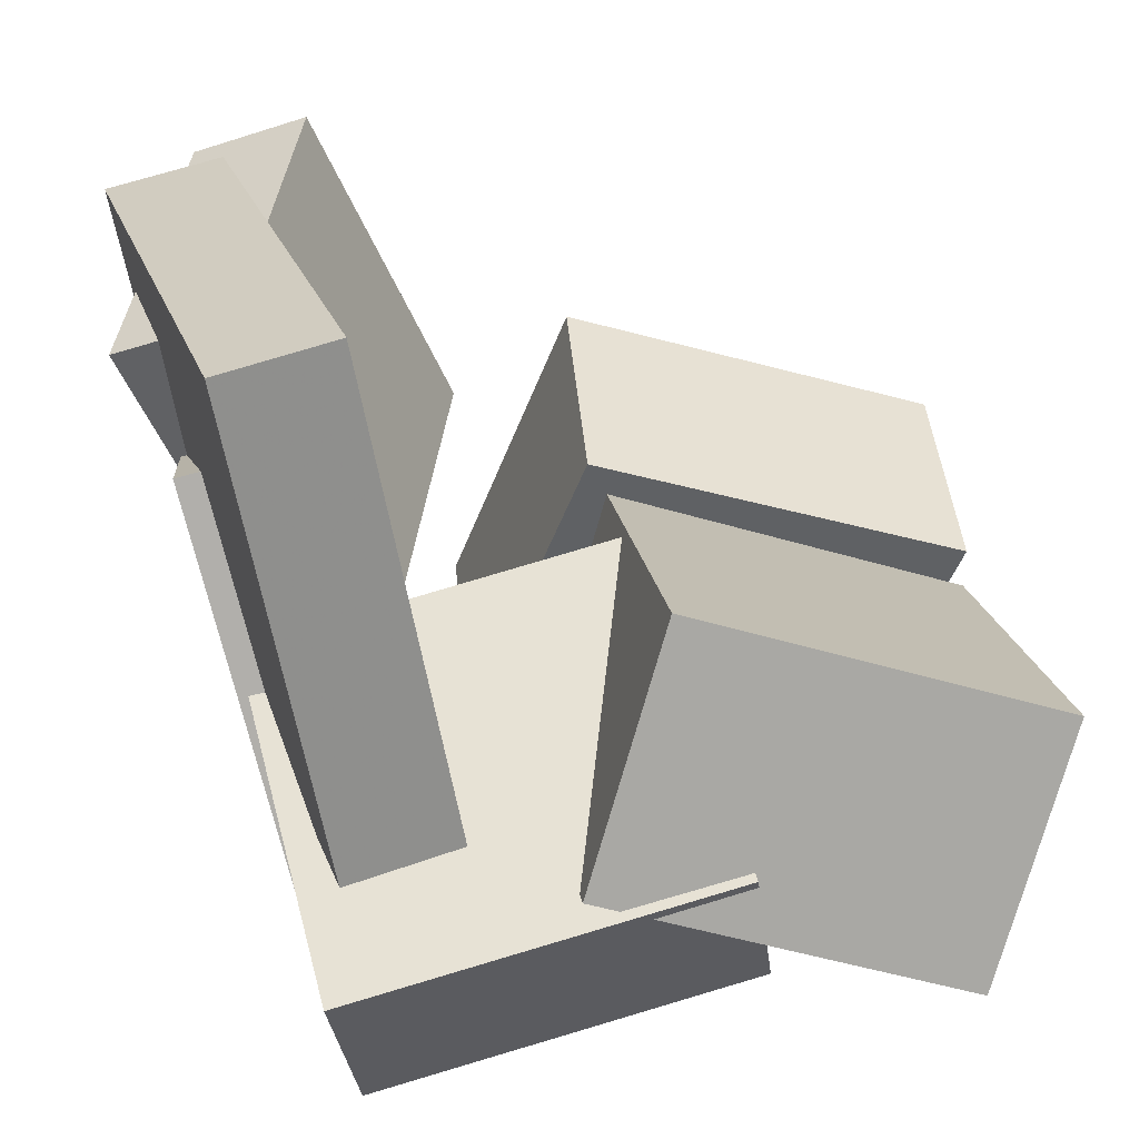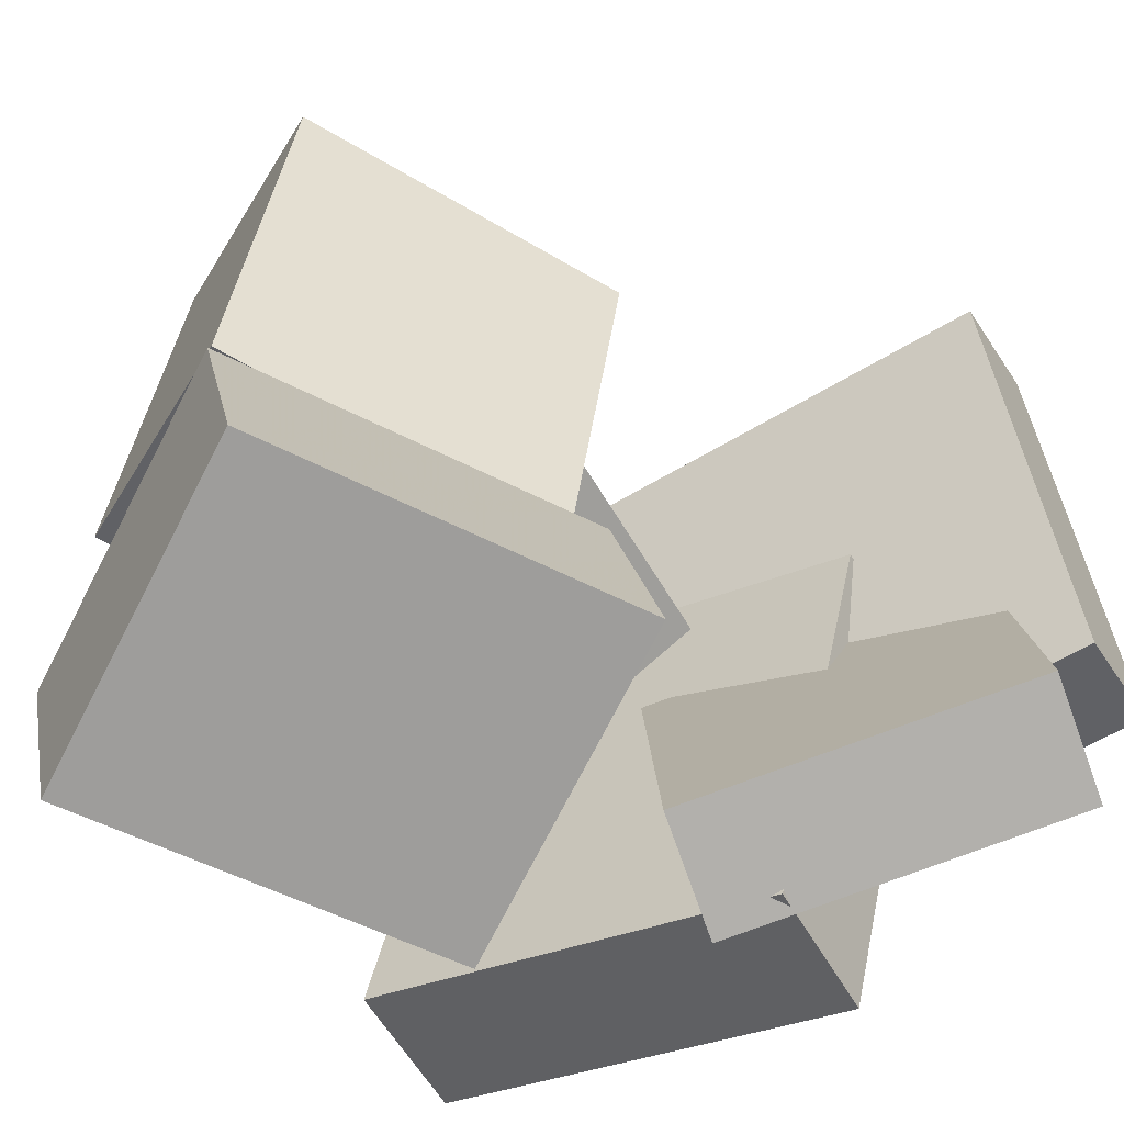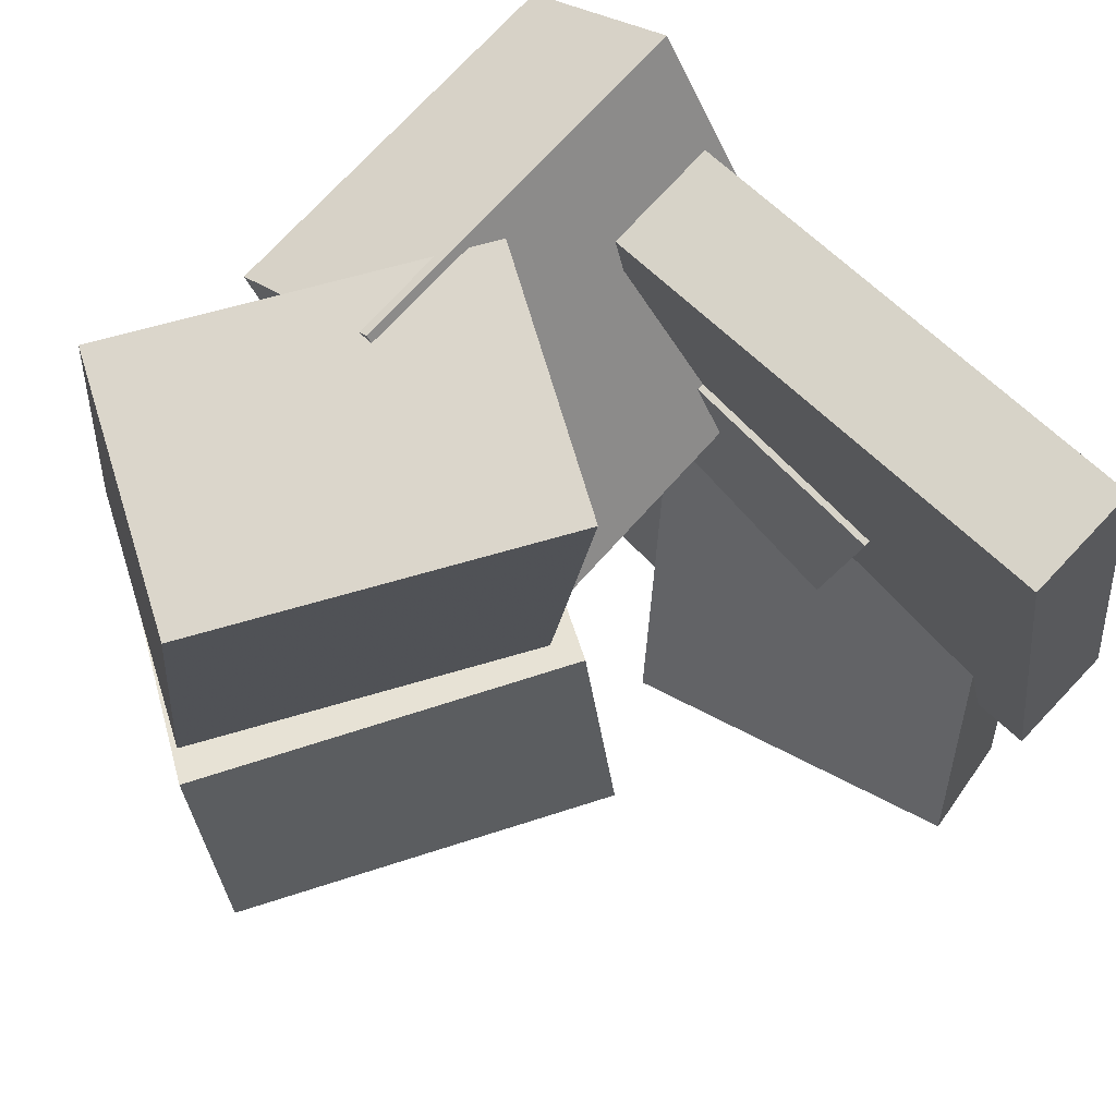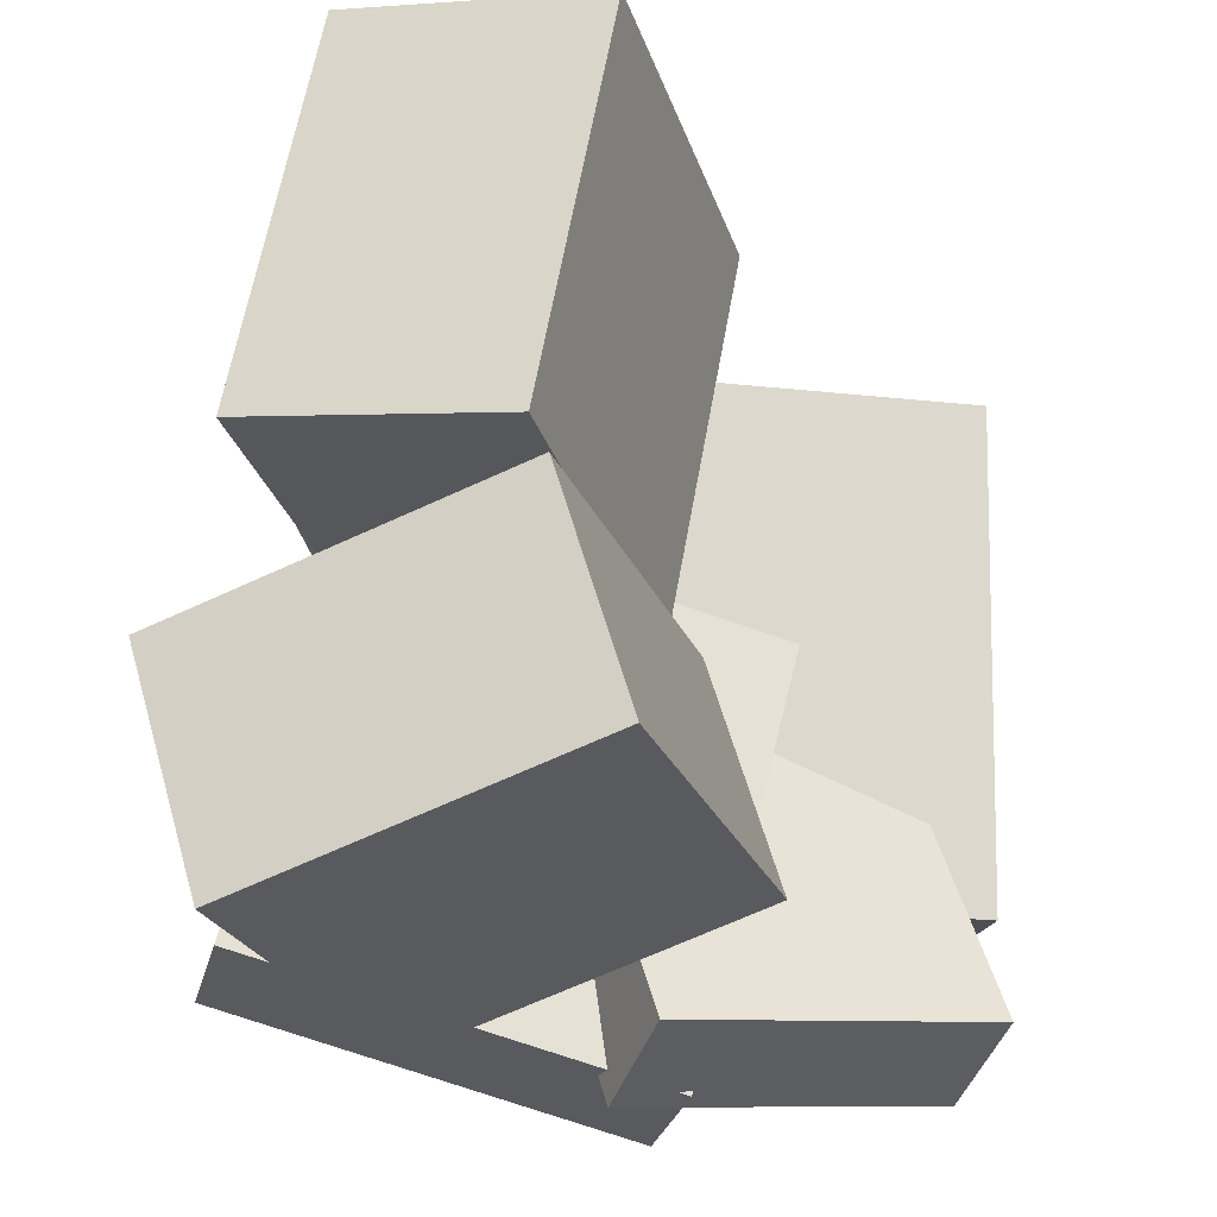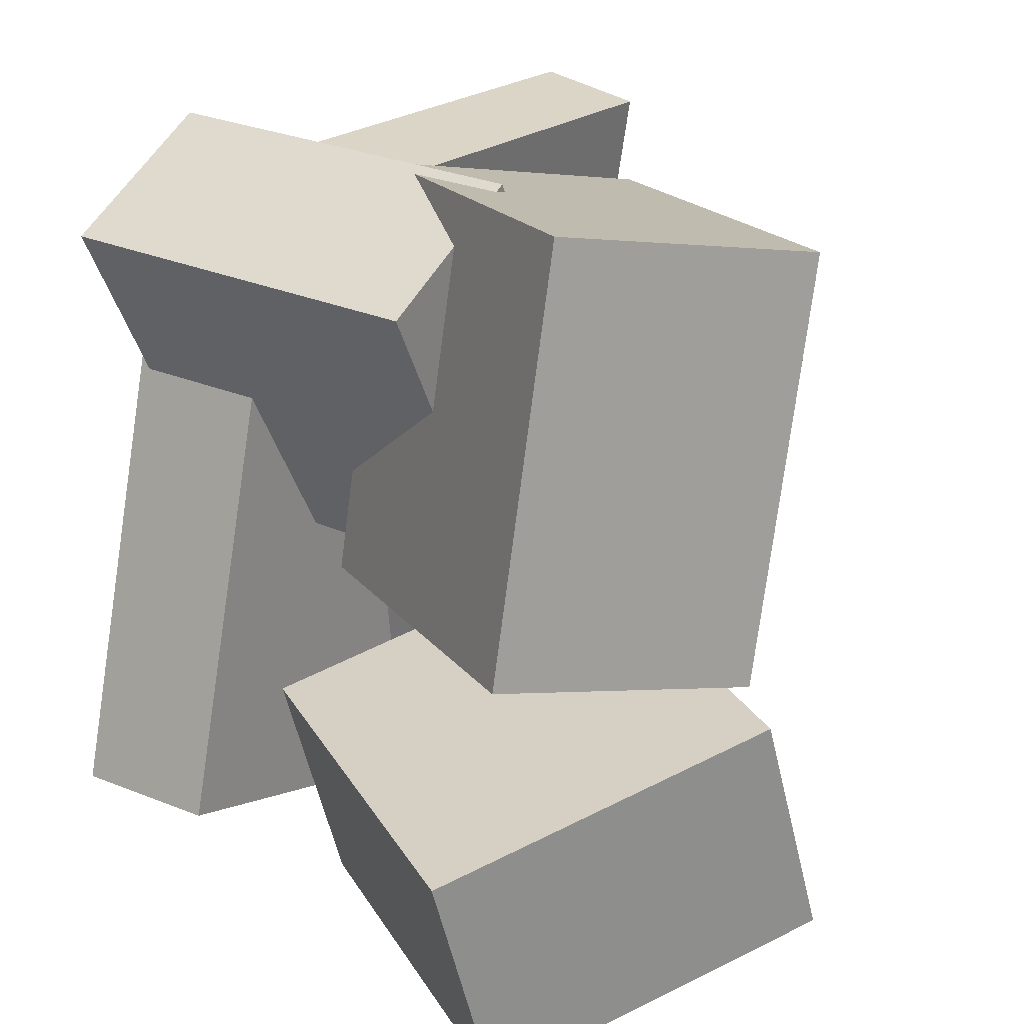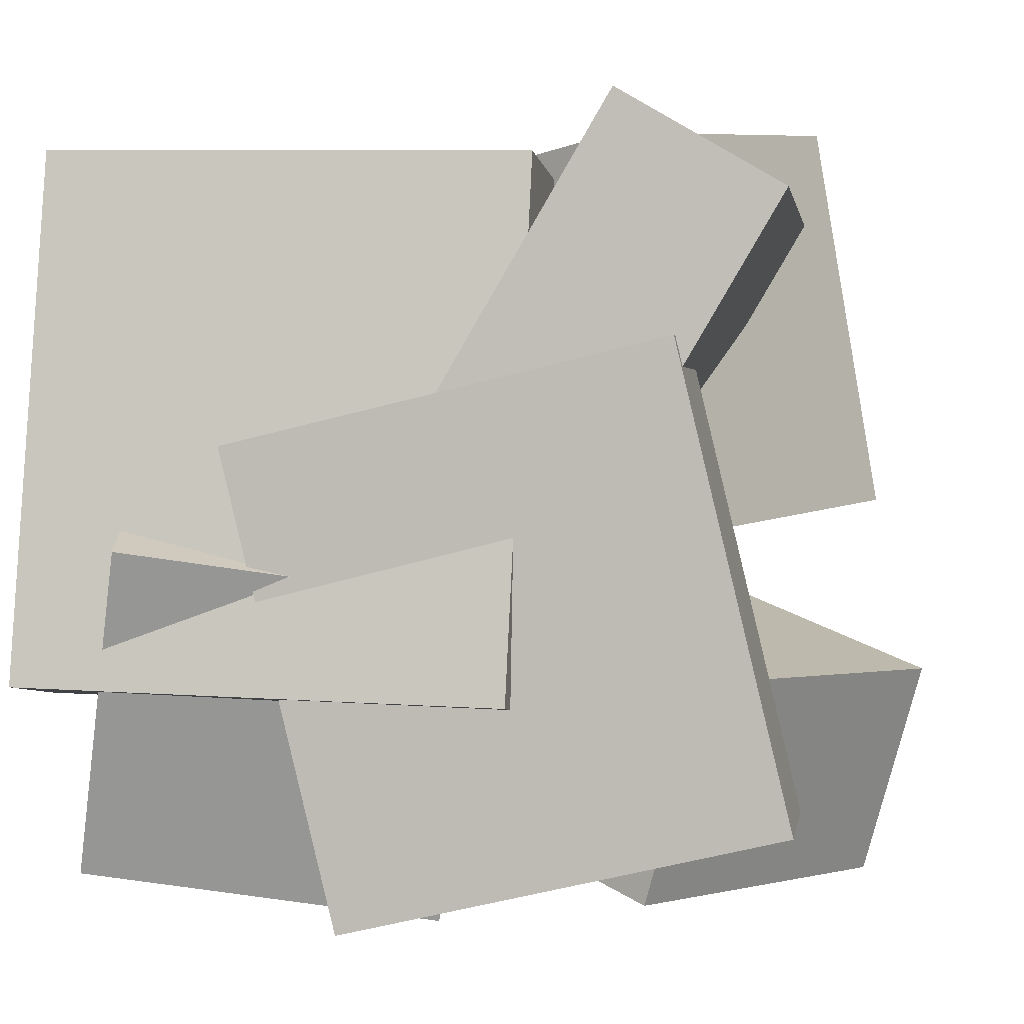
<metadata>
{"format":"obj","ext":"obj","renderer":"f3d","projection":"perspective","resolution":1024,"background":"white","views":[{"elev":25.6,"azim":-6.9,"up":"+Y"},{"elev":-58.1,"azim":132.4,"up":"+Z"},{"elev":66.0,"azim":145.0,"up":"+Z"},{"elev":-27.9,"azim":90.0,"up":"+Z"},{"elev":21.6,"azim":48.1,"up":"+Z"},{"elev":3.7,"azim":-68.0,"up":"+Z"}]}
</metadata>
<code>
v -0.1182 0.02857 -0.02669
v -0.1957 -0.001953 -0.0546
v -0.06144 0.08941 -0.2508
v -0.139 0.05889 -0.2787
v -0.2177 0.2498 0.008163
v -0.2953 0.2193 -0.01976
v -0.161 0.3106 -0.216
v -0.2386 0.2801 -0.2439
f 1.0 7.0 5.0
f 1.0 3.0 7.0
f 1.0 4.0 3.0
f 1.0 2.0 4.0
f 3.0 8.0 7.0
f 3.0 4.0 8.0
f 5.0 7.0 8.0
f 5.0 8.0 6.0
f 1.0 5.0 6.0
f 1.0 6.0 2.0
f 2.0 6.0 8.0
f 2.0 8.0 4.0
v -0.2444 0.08632 -0.2688
v -0.2586 0.162 0.04763
v -0.1441 0.1097 -0.2699
v -0.1584 0.1854 0.04654
v -0.1766 -0.2005 -0.1972
v -0.1908 -0.1248 0.1192
v -0.07635 -0.177 -0.1983
v -0.09058 -0.1014 0.1181
f 9.0 15.0 13.0
f 9.0 11.0 15.0
f 9.0 12.0 11.0
f 9.0 10.0 12.0
f 11.0 16.0 15.0
f 11.0 12.0 16.0
f 13.0 15.0 16.0
f 13.0 16.0 14.0
f 9.0 13.0 14.0
f 9.0 14.0 10.0
f 10.0 14.0 16.0
f 10.0 16.0 12.0
v -0.03048 -0.07853 -0.0194
v -0.03038 -0.02921 0.2602
v 0.02441 0.09329 -0.04973
v 0.02452 0.1426 0.2298
v 0.2142 -0.1544 -0.006113
v 0.2143 -0.105 0.2735
v 0.2691 0.01747 -0.03645
v 0.2692 0.06679 0.2431
f 17.0 23.0 21.0
f 17.0 19.0 23.0
f 17.0 20.0 19.0
f 17.0 18.0 20.0
f 19.0 24.0 23.0
f 19.0 20.0 24.0
f 21.0 23.0 24.0
f 21.0 24.0 22.0
f 17.0 21.0 22.0
f 17.0 22.0 18.0
f 18.0 22.0 24.0
f 18.0 24.0 20.0
v -0.0655 -0.1073 -0.1167
v 0.01134 0.1157 -0.04979
v -0.06056 -0.06168 -0.2744
v 0.01628 0.1613 -0.2075
v 0.2019 -0.1944 -0.1335
v 0.2787 0.02864 -0.0666
v 0.2068 -0.1488 -0.2912
v 0.2837 0.07423 -0.2243
f 25.0 31.0 29.0
f 25.0 27.0 31.0
f 25.0 28.0 27.0
f 25.0 26.0 28.0
f 27.0 32.0 31.0
f 27.0 28.0 32.0
f 29.0 31.0 32.0
f 29.0 32.0 30.0
f 25.0 29.0 30.0
f 25.0 30.0 26.0
f 26.0 30.0 32.0
f 26.0 32.0 28.0
v -0.2027 -0.06522 -0.01395
v -0.1619 -0.1902 0.2119
v -0.2253 0.04337 0.05021
v -0.1846 -0.08156 0.2761
v 0.0553 -0.003884 -0.0266
v 0.09608 -0.1288 0.1993
v 0.03263 0.1047 0.03756
v 0.07341 -0.02022 0.2634
f 33.0 39.0 37.0
f 33.0 35.0 39.0
f 33.0 36.0 35.0
f 33.0 34.0 36.0
f 35.0 40.0 39.0
f 35.0 36.0 40.0
f 37.0 39.0 40.0
f 37.0 40.0 38.0
f 33.0 37.0 38.0
f 33.0 38.0 34.0
f 34.0 38.0 40.0
f 34.0 40.0 36.0
v -0.2342 -0.02811 -0.1162
v -0.2949 0.2982 -0.1112
v -0.1574 -0.01362 -0.1301
v -0.2181 0.3127 -0.125
v -0.1715 -0.02188 0.238
v -0.2321 0.3044 0.243
v -0.09472 -0.007389 0.2241
v -0.1554 0.3189 0.2291
f 41.0 47.0 45.0
f 41.0 43.0 47.0
f 41.0 44.0 43.0
f 41.0 42.0 44.0
f 43.0 48.0 47.0
f 43.0 44.0 48.0
f 45.0 47.0 48.0
f 45.0 48.0 46.0
f 41.0 45.0 46.0
f 41.0 46.0 42.0
f 42.0 46.0 48.0
f 42.0 48.0 44.0

</code>
